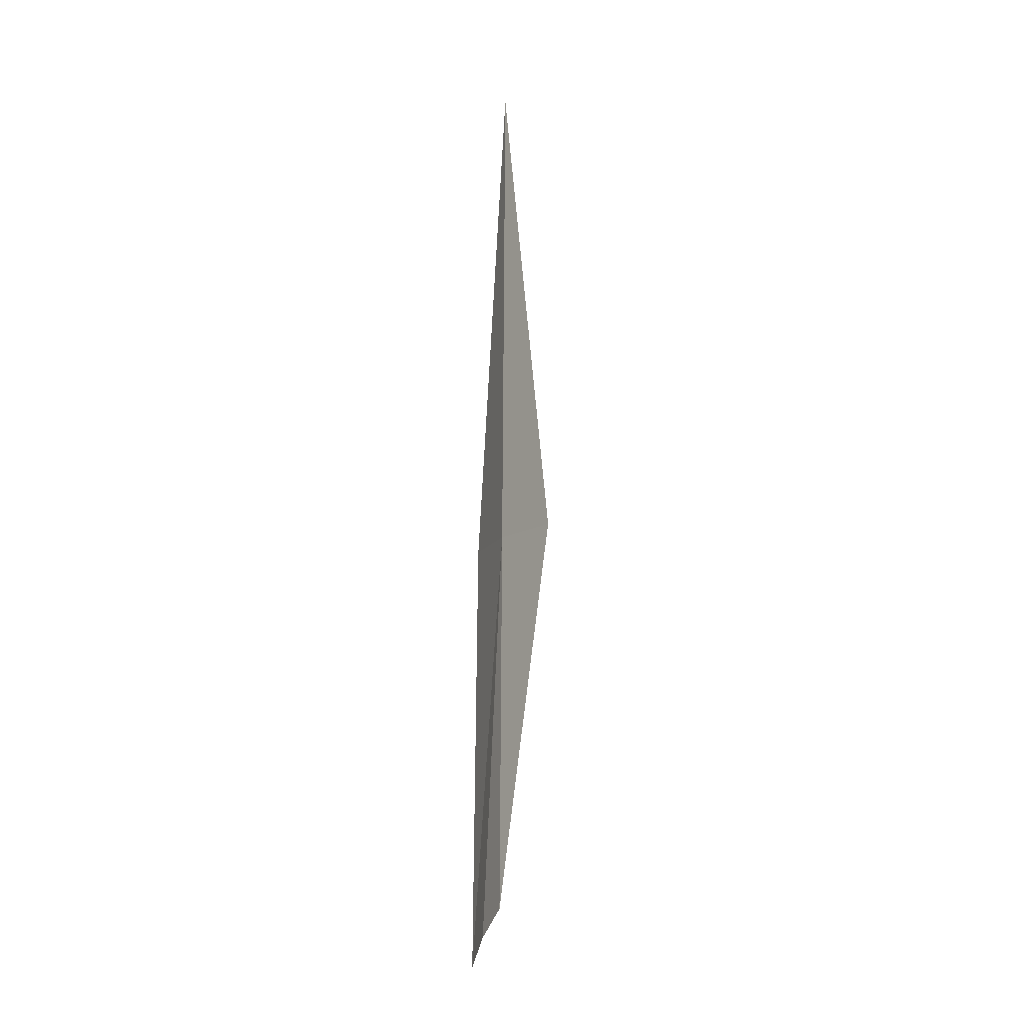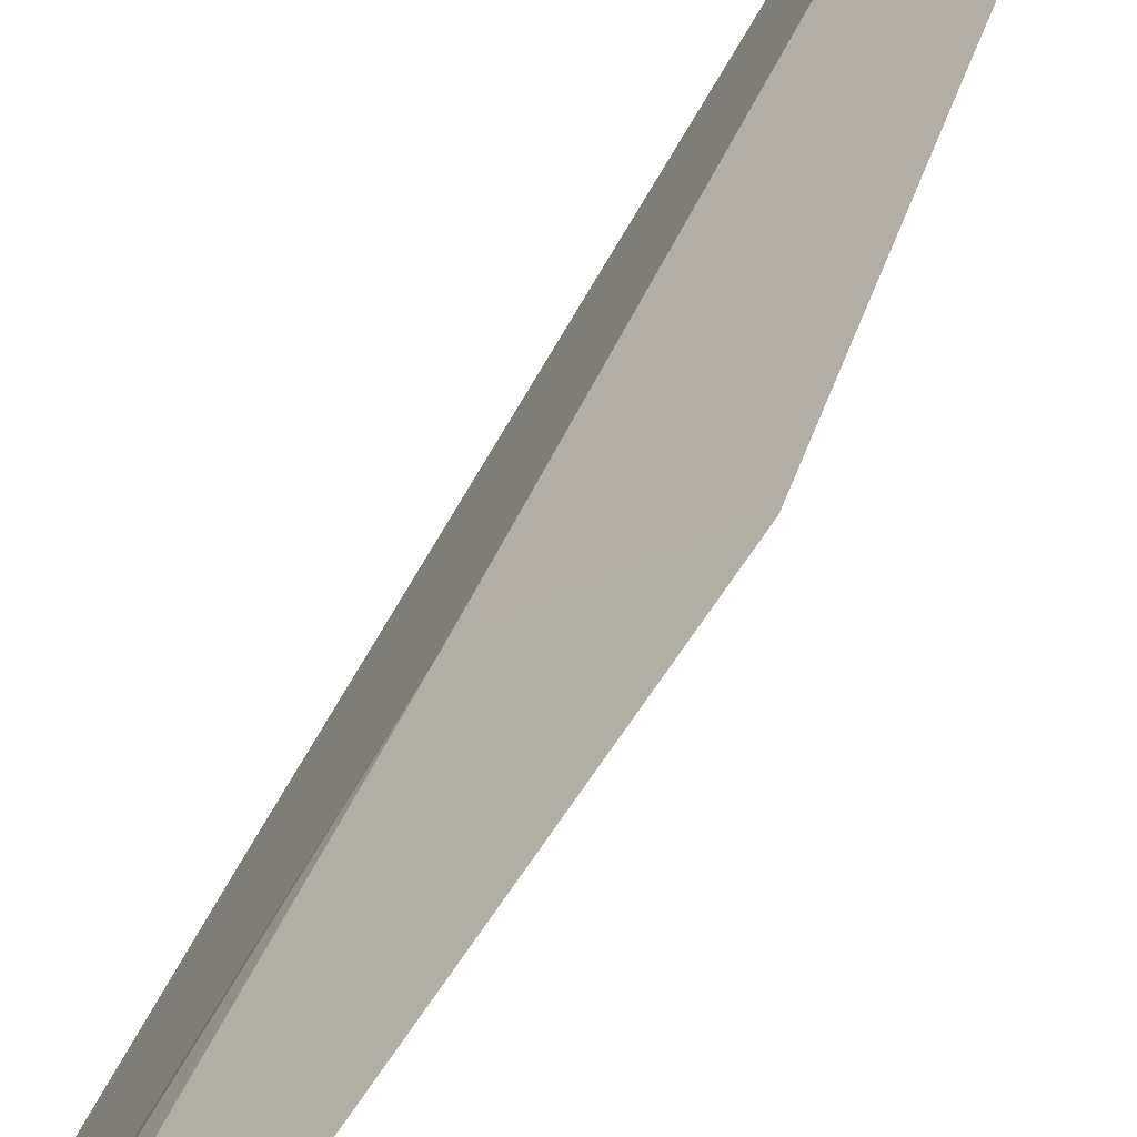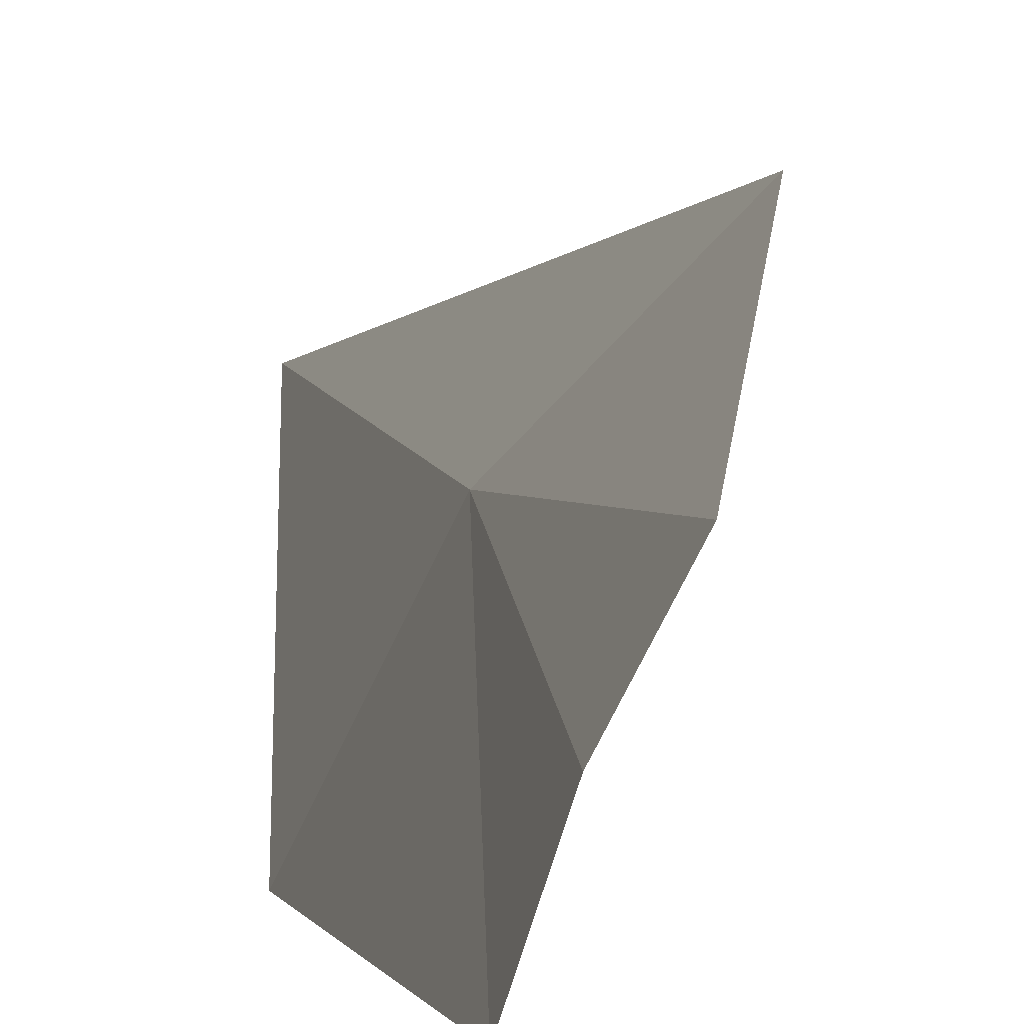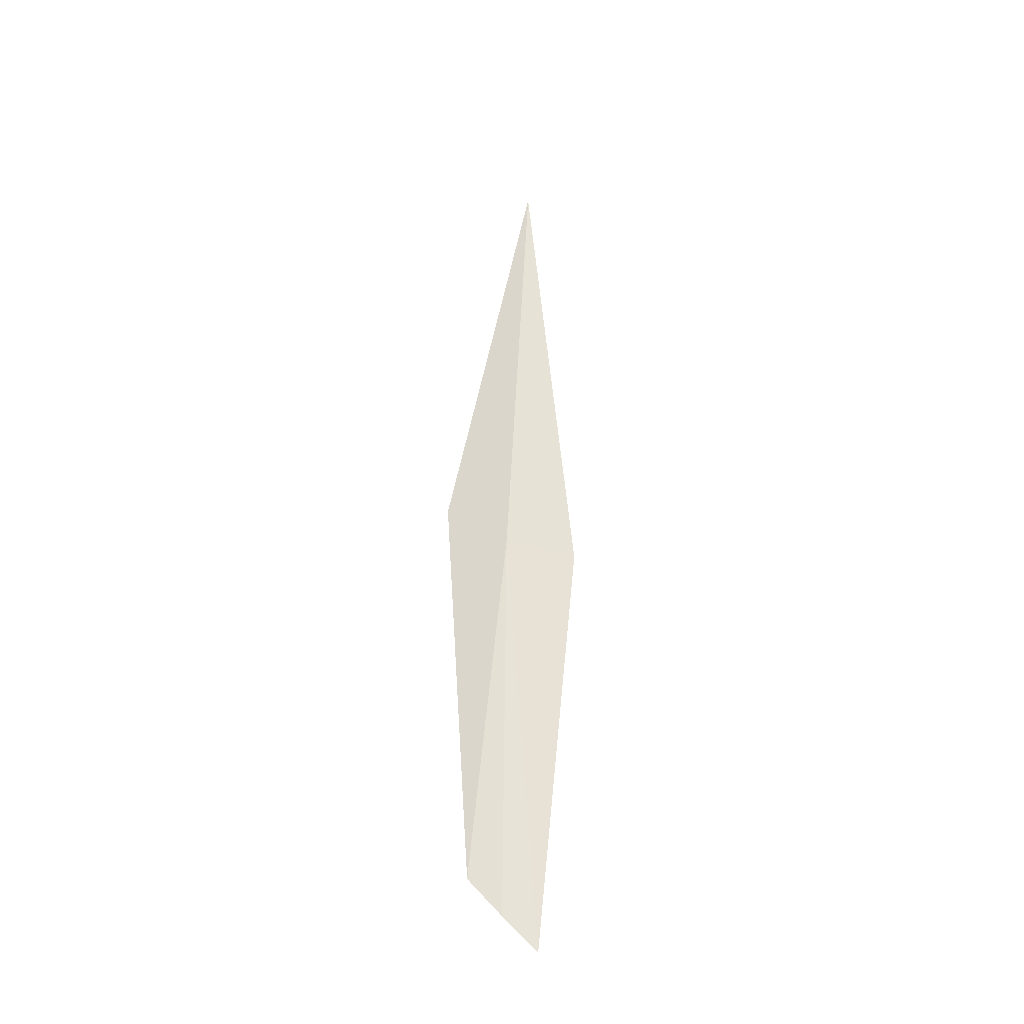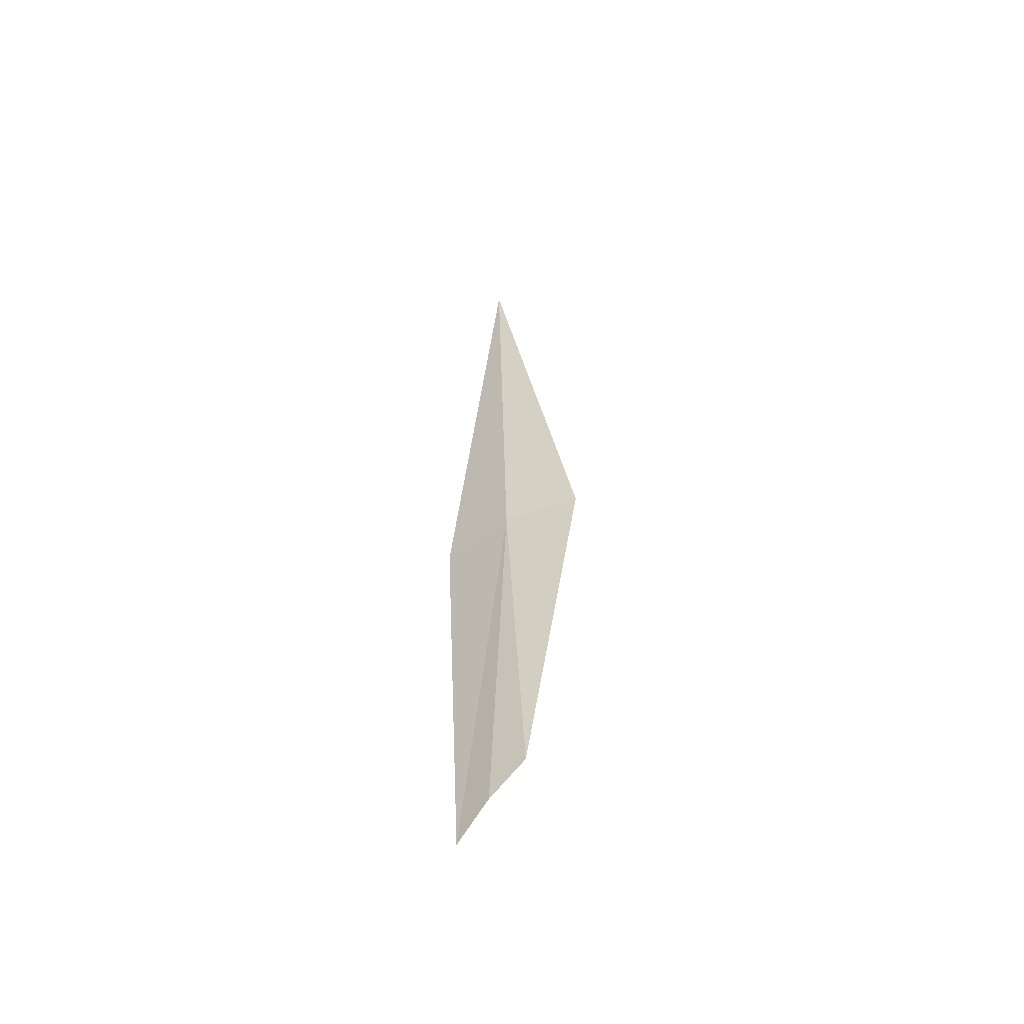
<metadata>
{"format":"obj","ext":"obj","renderer":"f3d","projection":"perspective","resolution":1024,"background":"white","views":[{"elev":-10.3,"azim":-173.3,"up":"+Z"},{"elev":50.5,"azim":-157.4,"up":"+Y"},{"elev":6.2,"azim":175.1,"up":"+Y"},{"elev":-35.3,"azim":-81.9,"up":"+Z"},{"elev":-53.1,"azim":154.5,"up":"+Z"}]}
</metadata>
<code>
v 1.224 7.08 9.223
v 0.8921 7.411 9.247
v 1.211 7.304 6.879
v 1.437 6.663 9.193
v 1.43 6.925 6.5
v 1.338 7.12 6.695
v 1.224 6.924 12.29
f 1 2 3
f 1 5 4
f 1 6 5
f 1 3 6
f 1 7 2
f 1 4 7

</code>
